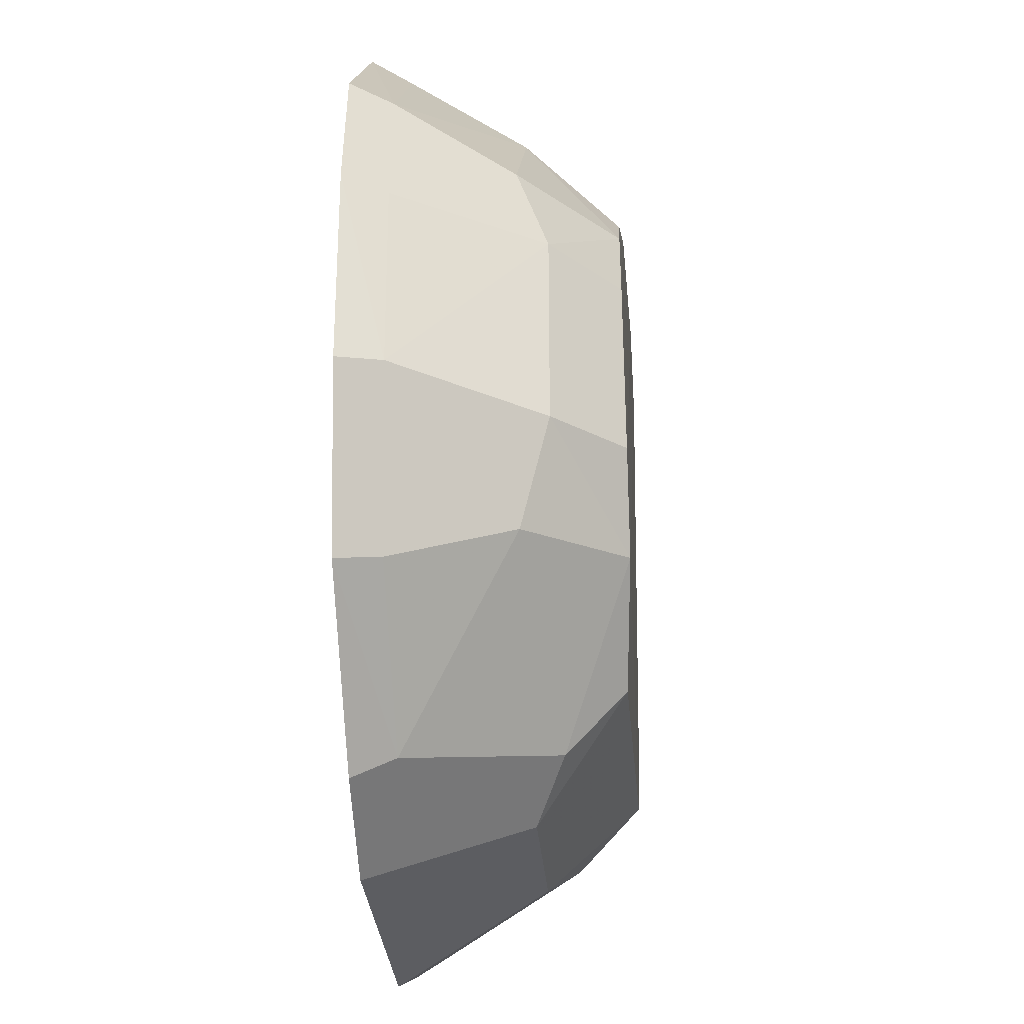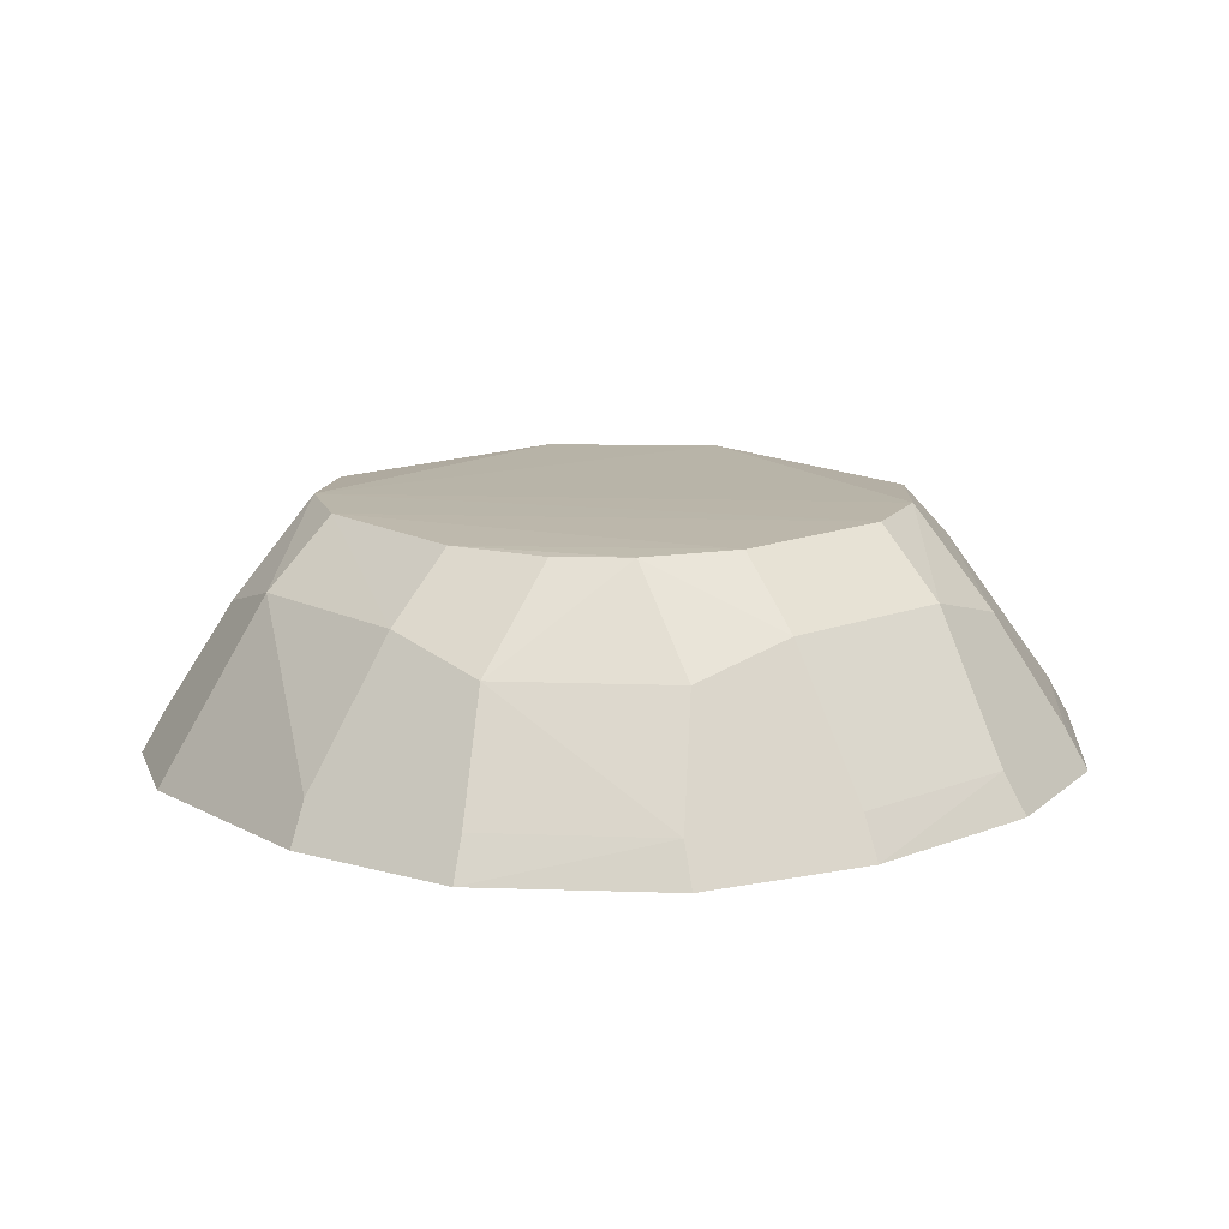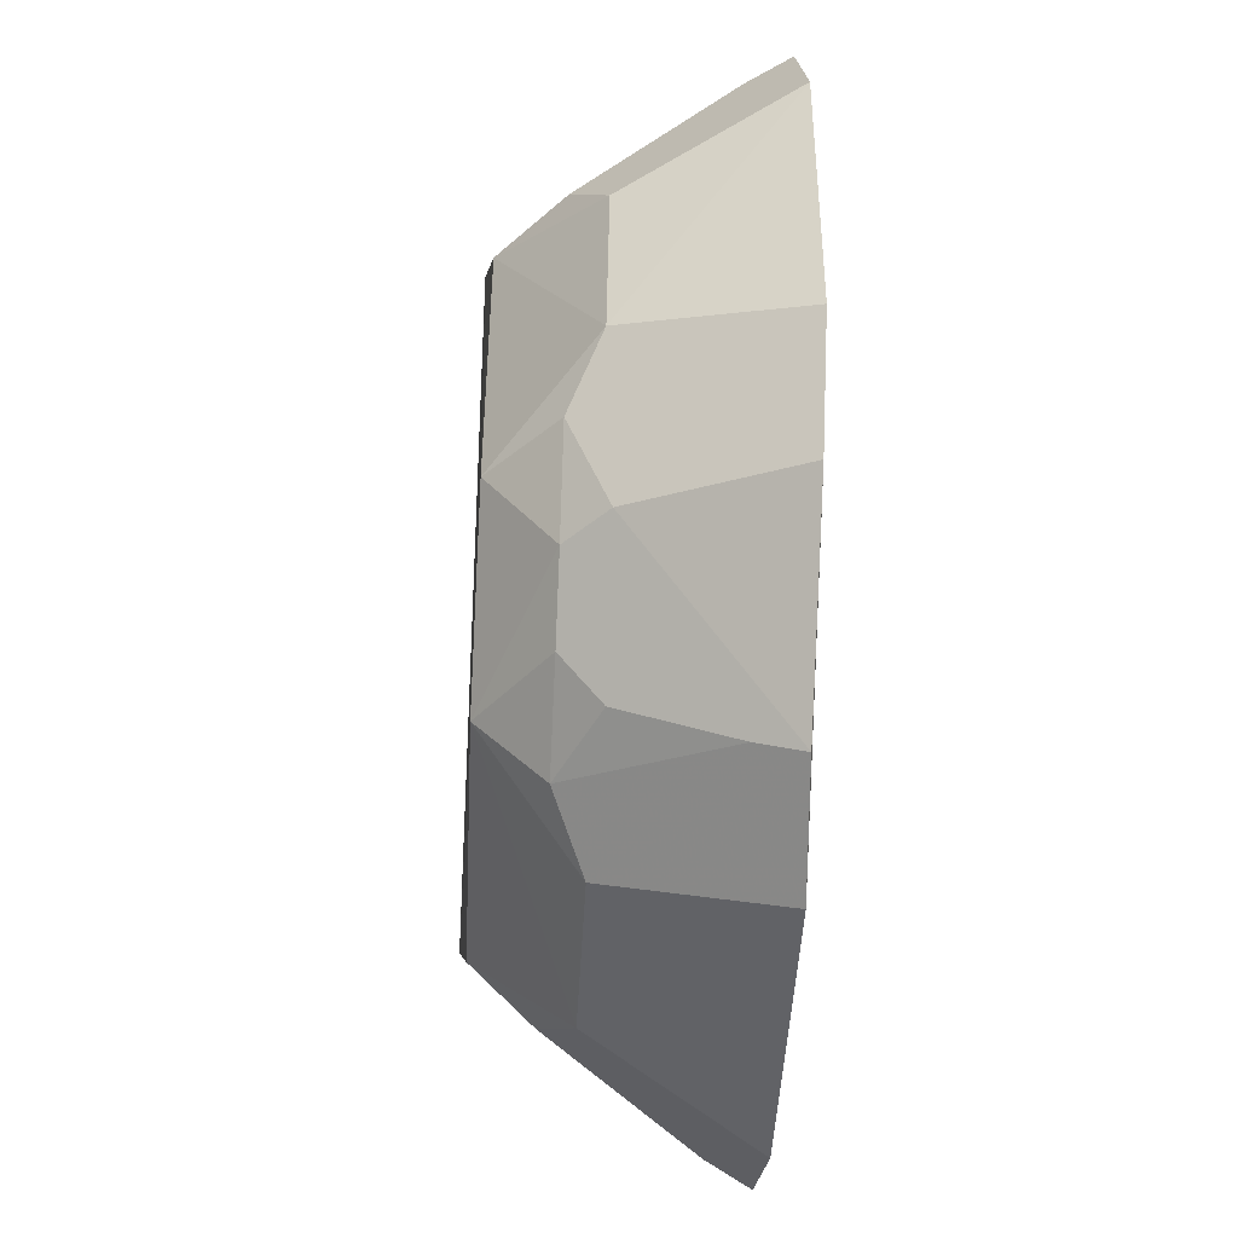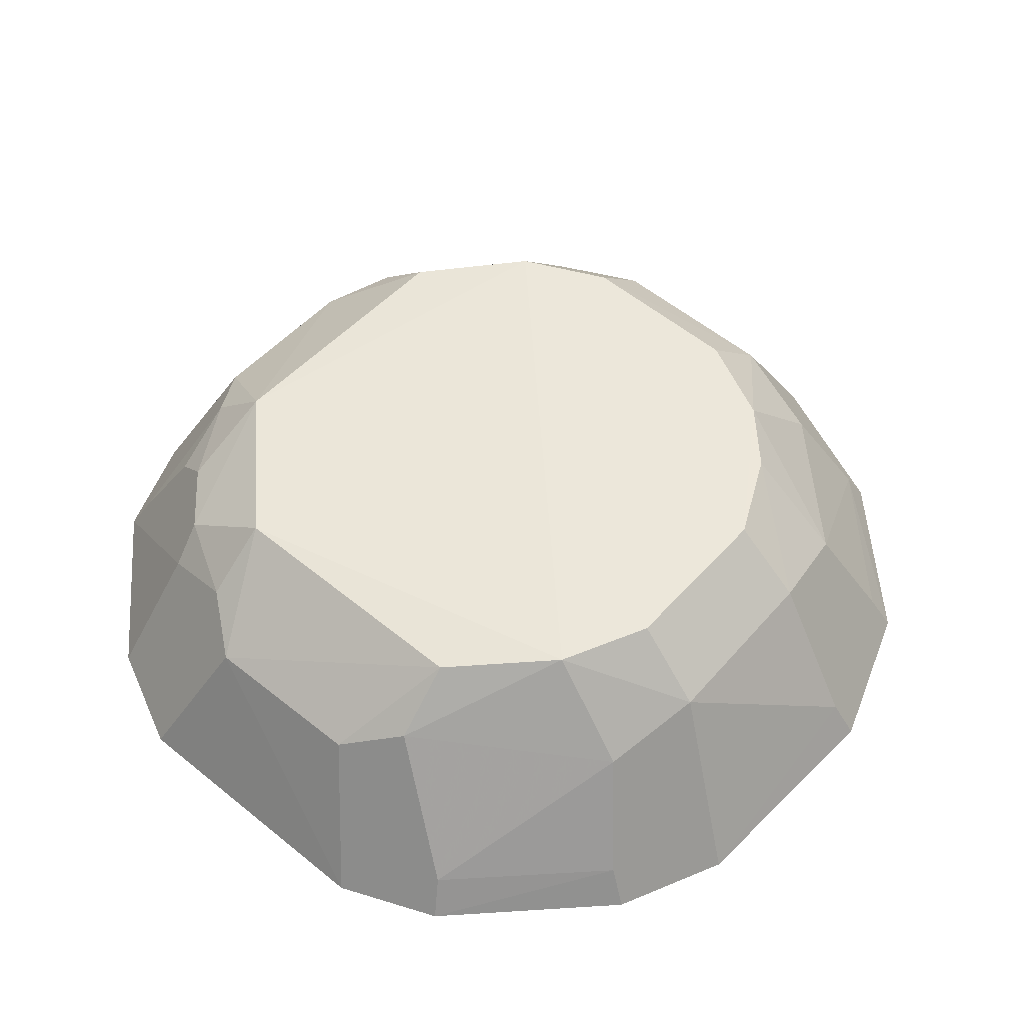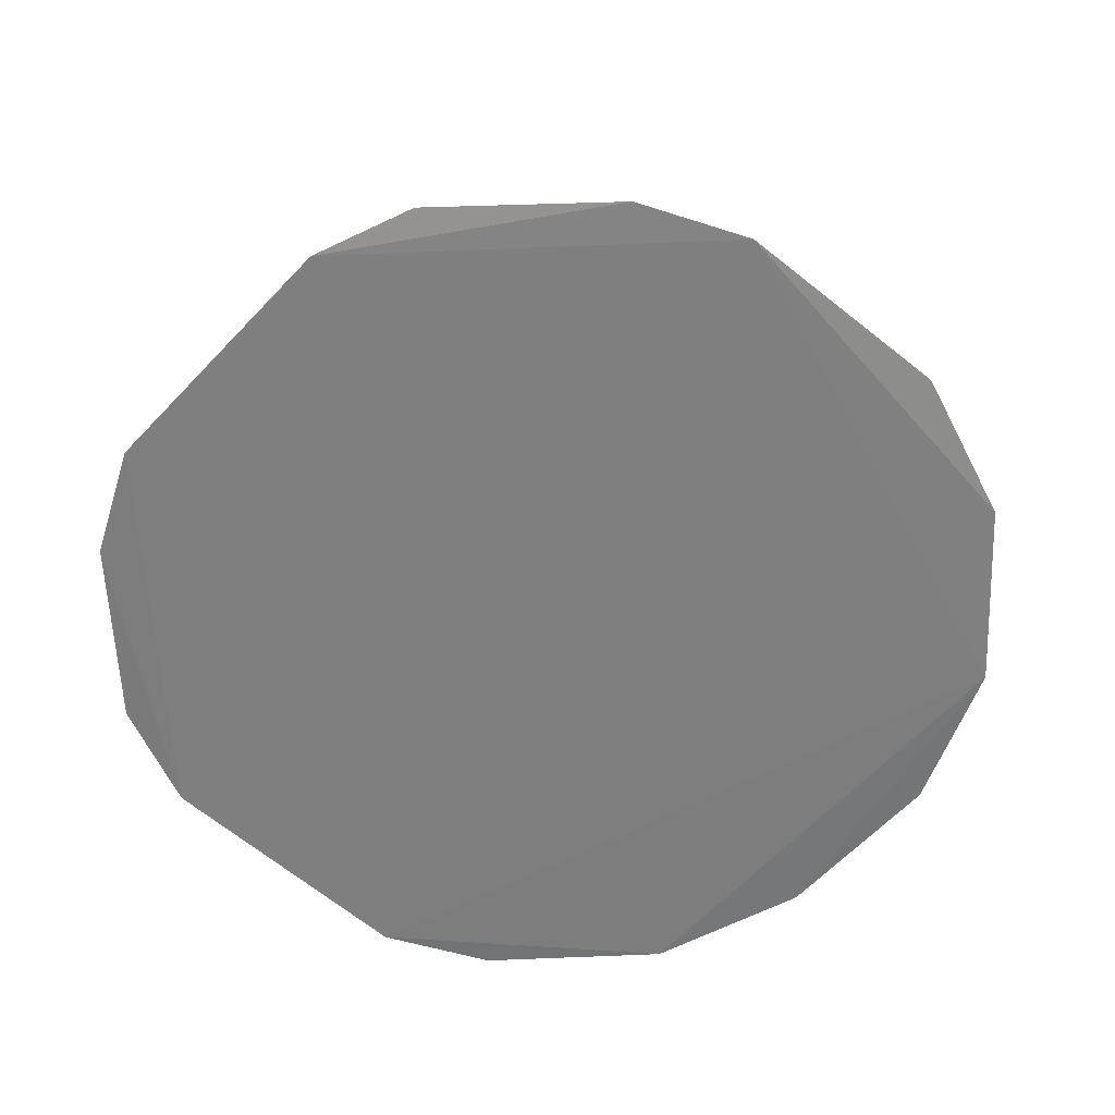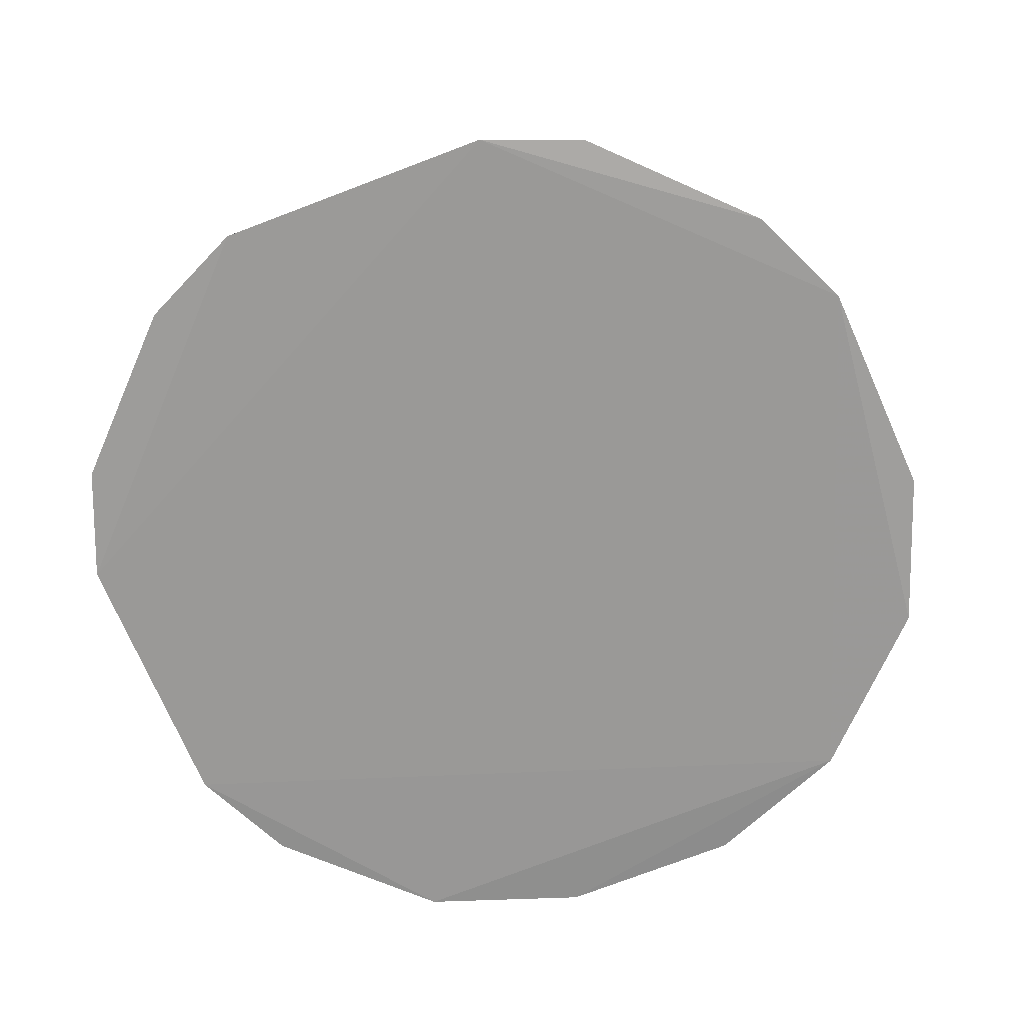
<metadata>
{"format":"obj","ext":"obj","renderer":"f3d","projection":"perspective","resolution":1024,"background":"white","views":[{"elev":-29.4,"azim":-85.8,"up":"+Y"},{"elev":13.9,"azim":-130.9,"up":"+Z"},{"elev":-46.8,"azim":86.9,"up":"+Y"},{"elev":53.4,"azim":131.6,"up":"+Z"},{"elev":-59.8,"azim":137.9,"up":"+Z"},{"elev":-69.0,"azim":111.9,"up":"+Z"}]}
</metadata>
<code>
v 0.03944 -0.1229 0.2575
v 0.1235 -0.03905 0.2577
v -0.07739 -0.02325 0.3263
v -0.02744 0.127 0.2584
v 0.03825 0.1242 0.2571
v -0.1276 -0.02511 0.2588
v 0.0378 -0.07325 0.3248
v 0.1223 0.04177 0.2571
v 0.02269 0.07784 0.3265
v -0.07212 -0.1087 0.258
v -0.1036 0.06875 0.2682
v -0.1096 0.07139 0.2571
v 0.07016 -0.1101 0.2588
v 0.07278 0.0402 0.3243
v 0.02466 0.09745 0.308
v 0.04796 0.06618 0.3265
v -0.09077 -0.05287 0.3001
v -0.02415 -0.103 0.2997
v -0.0965 0.02682 0.308
v -0.07066 0.1109 0.2572
v -0.1109 -0.06994 0.2578
v -0.04132 -0.1227 0.2572
v 0.0389 -0.09123 0.308
v 0.1094 -0.06985 0.2584
v 0.0734 -0.03703 0.3246
v 0.1033 -0.0229 0.3001
v -0.06548 -0.04824 0.3262
v 0.06648 0.1043 0.2686
v -0.09669 -0.02487 0.308
v -0.06548 0.04981 0.3255
v -0.1275 0.02827 0.2588
v -0.06946 -0.1027 0.2692
v 0.02237 -0.1028 0.2998
v 0.07811 -0.06245 0.308
v 0.1022 0.0247 0.2994
v -0.03938 -0.07288 0.3241
v 0.05197 0.09066 0.2999
v 0.06915 0.1104 0.2574
v 0.1048 0.06677 0.2693
v -0.07732 0.02505 0.326
v -0.02711 0.09582 0.308
v -0.0552 0.09013 0.2997
v -0.08996 0.05424 0.2994
v -0.1215 -0.02272 0.2701
v -0.105 -0.06688 0.269
v 0.05928 -0.0889 0.2977
v 0.08781 -0.06148 0.2978
v 0.09145 -0.0383 0.308
v -0.04046 -0.0905 0.308
v 0.1104 0.07036 0.2582
v 0.09036 0.04114 0.308
v -0.02565 0.07692 0.3258
v -0.02504 0.1208 0.2697
v -0.06707 0.1053 0.2684
v -0.121 0.02682 0.2699
v 0.06657 -0.1045 0.27
v 0.06264 -0.07726 0.308
v -0.05015 0.06478 0.3253
f 8 2 1
f 12 5 8
f 16 9 3
f 16 15 9
f 19 11 12
f 20 4 5
f 20 5 12
f 20 12 11
f 21 6 12
f 22 12 8
f 22 8 1
f 22 21 12
f 22 10 21
f 22 18 10
f 22 1 18
f 24 13 1
f 24 1 2
f 25 16 7
f 25 14 16
f 26 2 8
f 26 14 25
f 26 24 2
f 27 16 3
f 27 7 16
f 29 3 19
f 29 27 3
f 29 17 27
f 31 12 6
f 32 21 10
f 32 10 18
f 33 18 1
f 33 1 13
f 33 13 23
f 33 23 7
f 33 7 18
f 34 25 7
f 35 26 8
f 35 14 26
f 36 18 7
f 36 7 27
f 37 28 15
f 37 15 16
f 38 8 5
f 38 5 15
f 38 15 28
f 39 28 37
f 40 30 19
f 40 19 3
f 40 3 9
f 41 9 15
f 41 4 20
f 43 11 19
f 43 19 30
f 43 42 11
f 43 30 42
f 44 29 19
f 44 31 6
f 44 6 21
f 44 21 29
f 45 32 17
f 45 21 32
f 45 29 21
f 45 17 29
f 47 34 13
f 47 13 24
f 48 26 25
f 48 25 34
f 48 34 47
f 48 47 24
f 48 24 26
f 49 32 18
f 49 18 36
f 49 17 32
f 49 36 27
f 49 27 17
f 50 38 28
f 50 28 39
f 50 8 38
f 50 35 8
f 51 14 35
f 51 50 39
f 51 35 50
f 51 16 14
f 51 39 37
f 51 37 16
f 52 40 9
f 52 30 40
f 52 9 41
f 53 41 15
f 53 4 41
f 53 15 5
f 53 5 4
f 54 20 11
f 54 11 42
f 54 42 41
f 54 41 20
f 55 44 19
f 55 31 44
f 55 19 12
f 55 12 31
f 56 46 23
f 56 23 13
f 56 13 34
f 57 34 7
f 57 7 23
f 57 23 46
f 57 56 34
f 57 46 56
f 58 42 30
f 58 30 52
f 58 52 41
f 58 41 42

</code>
